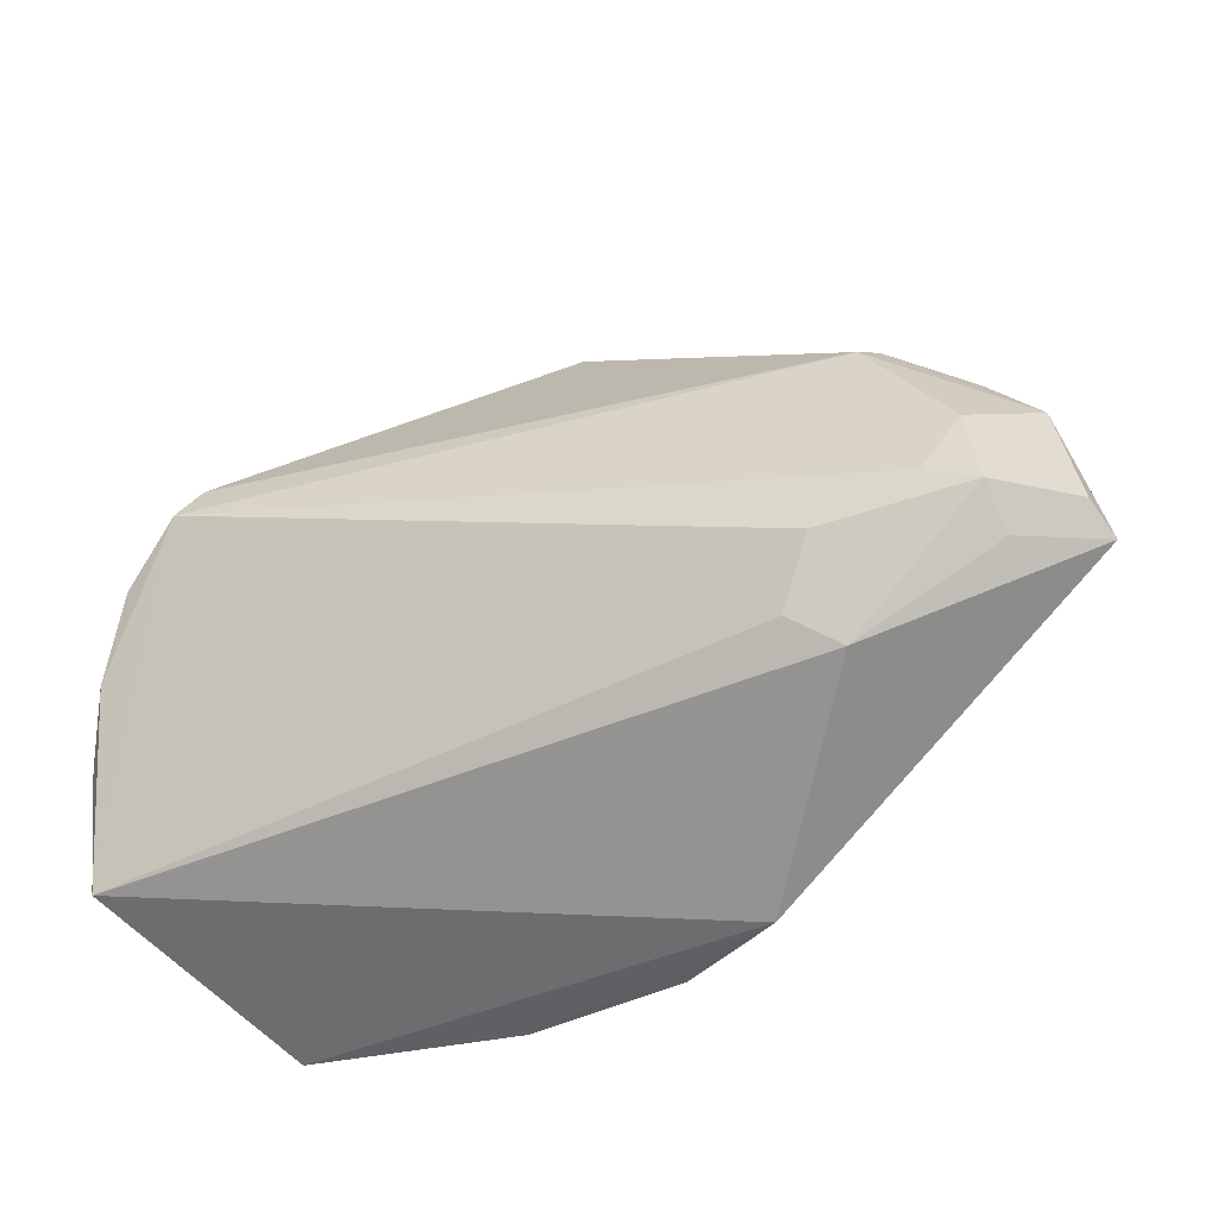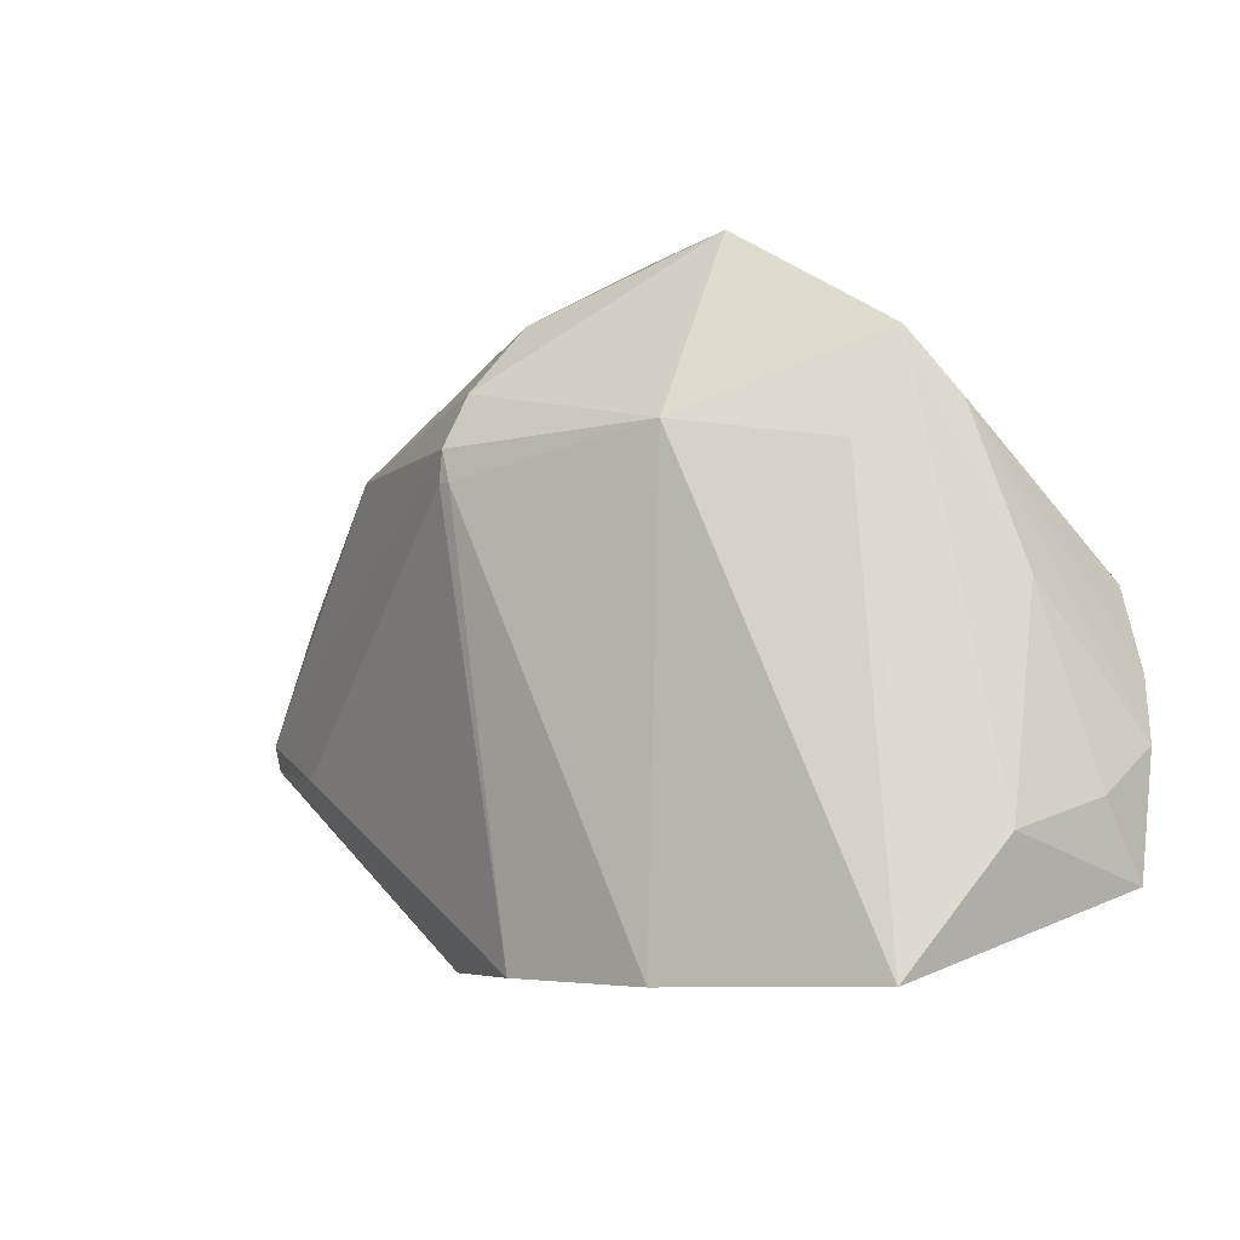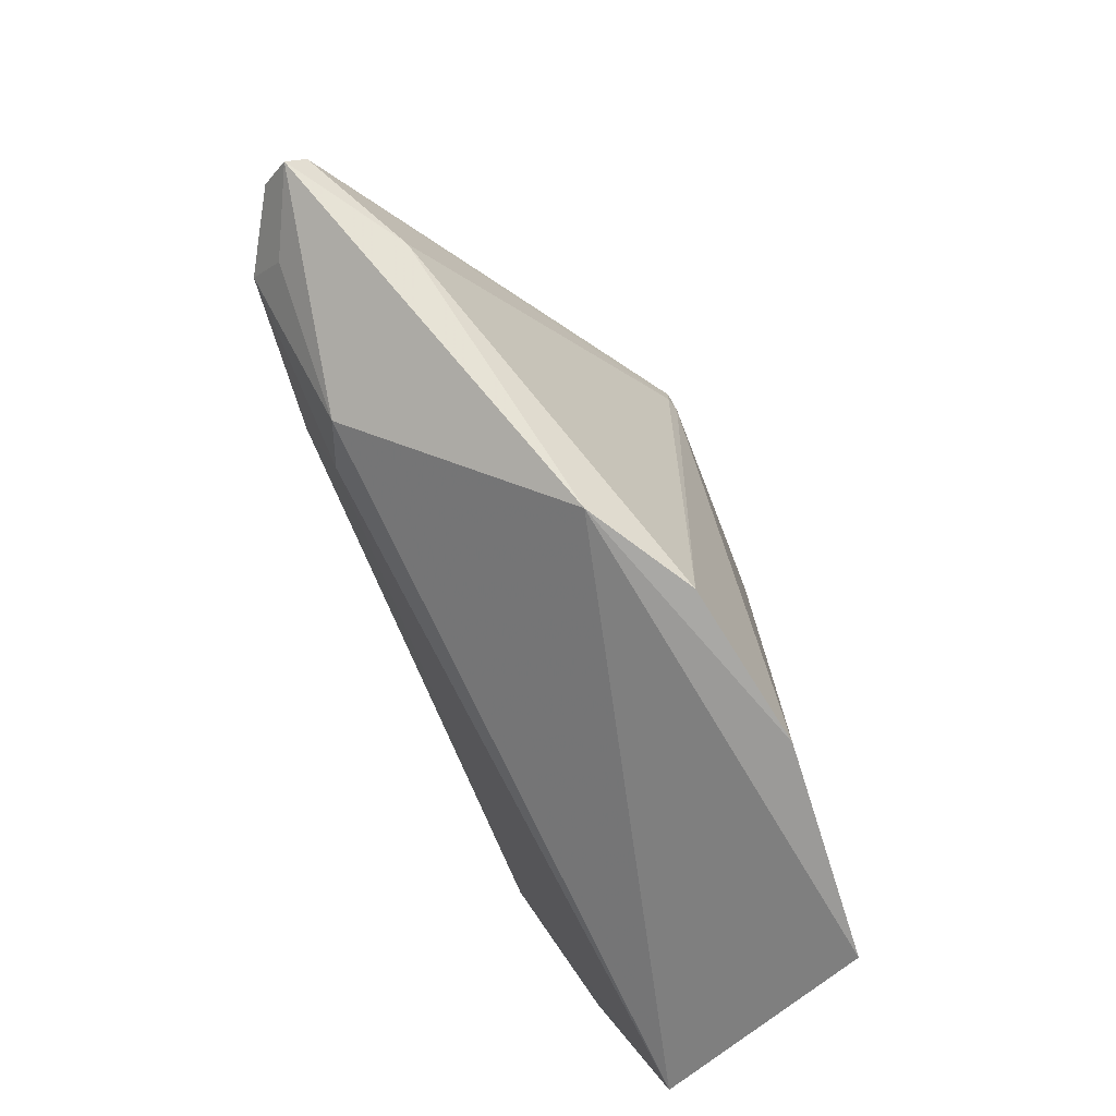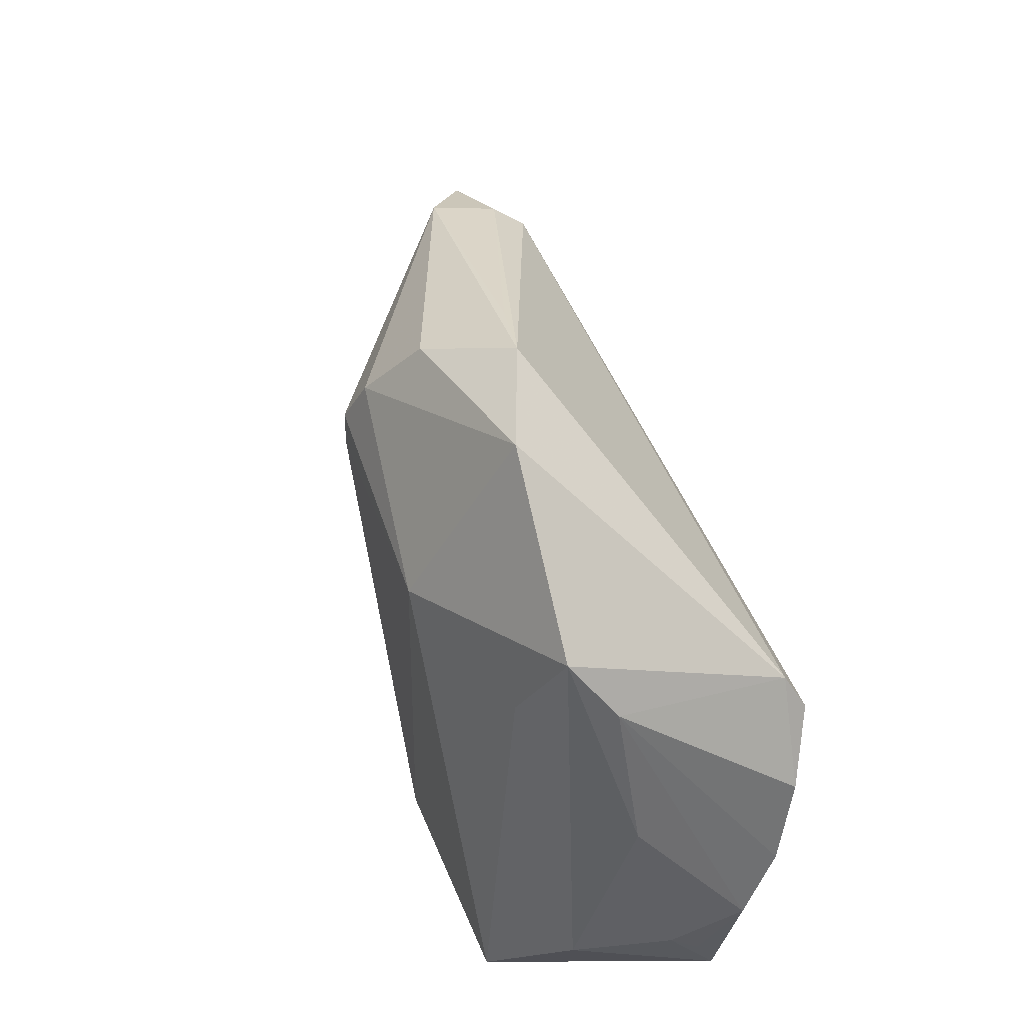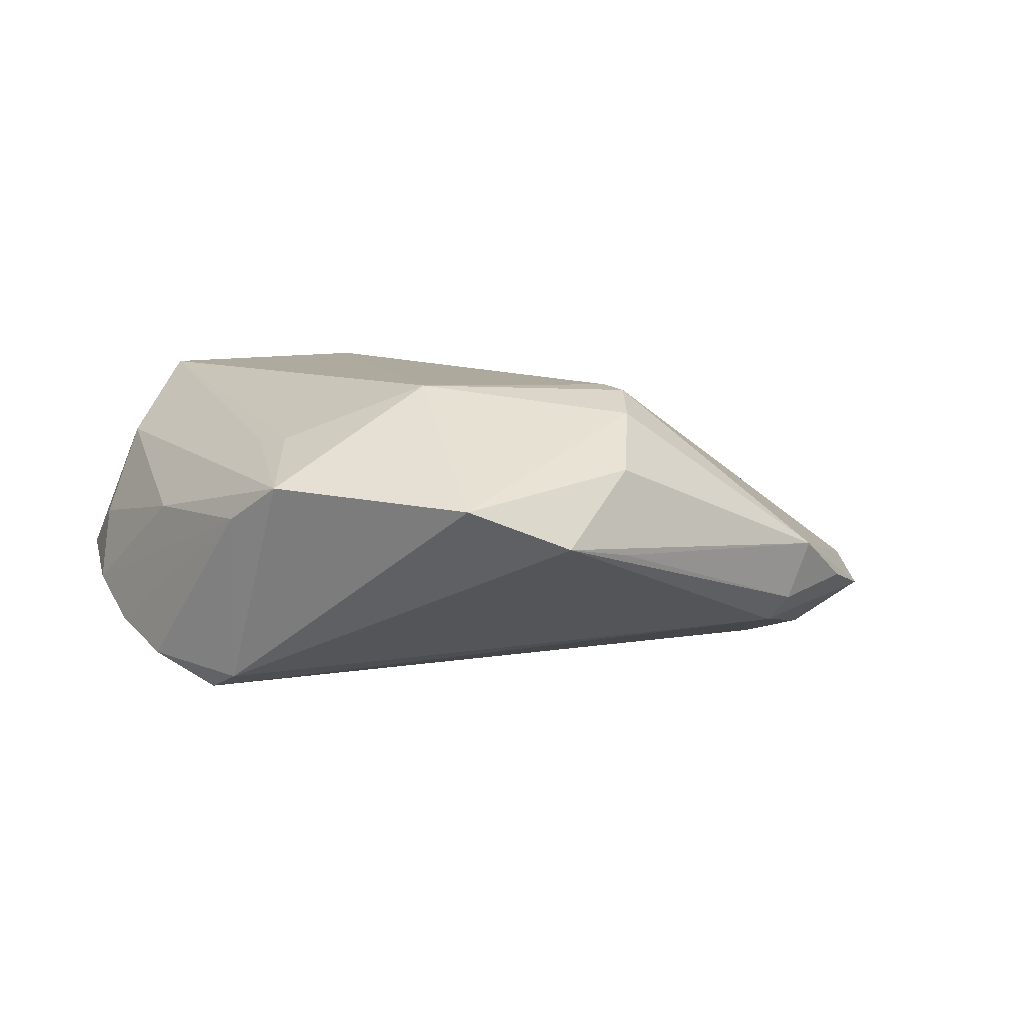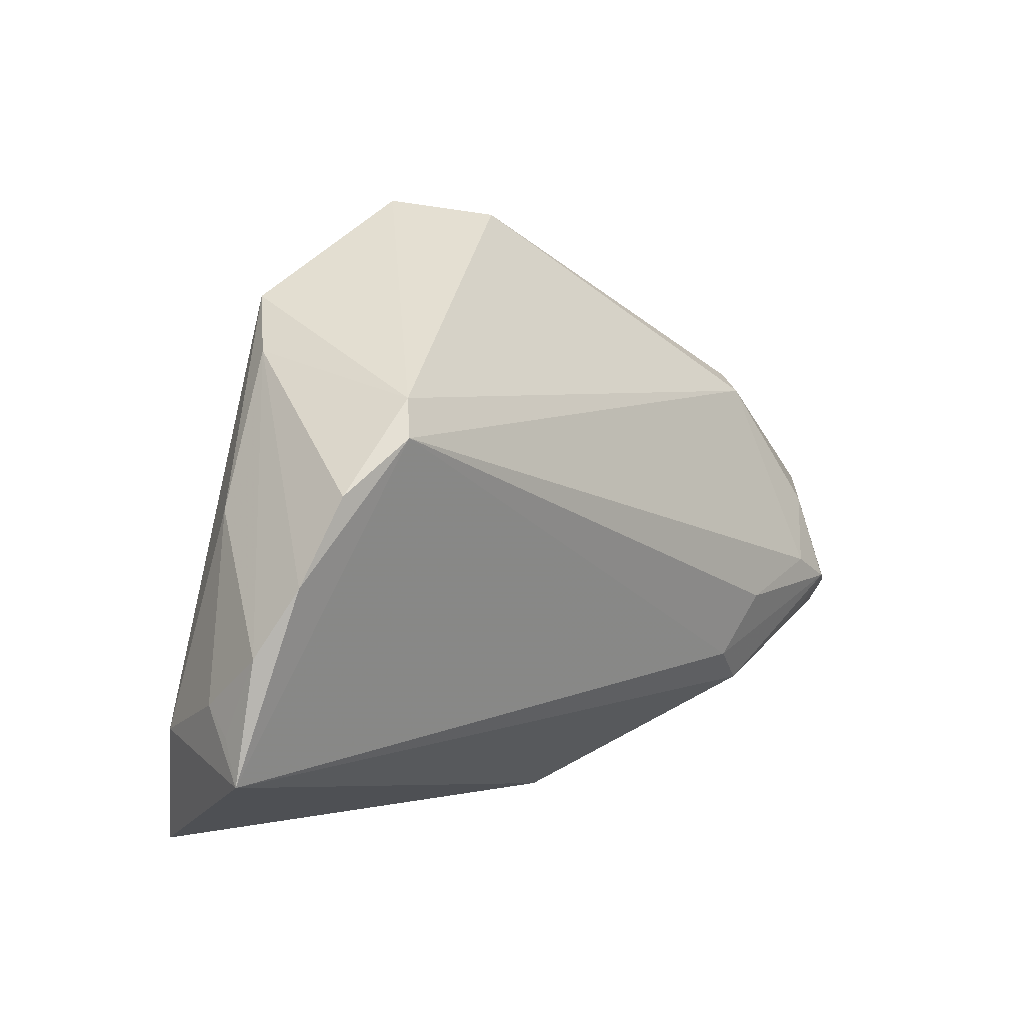
<metadata>
{"format":"obj","ext":"obj","renderer":"f3d","projection":"perspective","resolution":1024,"background":"white","views":[{"elev":-37.3,"azim":-162.1,"up":"+Y"},{"elev":-8.3,"azim":31.7,"up":"+Y"},{"elev":-72.7,"azim":-70.6,"up":"+Y"},{"elev":55.8,"azim":69.0,"up":"+Y"},{"elev":8.1,"azim":164.1,"up":"+Z"},{"elev":0.3,"azim":128.5,"up":"+Y"}]}
</metadata>
<code>
v -0.03393 -0.005797 -0.01796
v 0.04363 -0.02178 0.009513
v 0.003016 0.03374 0.0005992
v 0.03703 0.01654 0.002906
v -0.03885 0.01139 -0.007763
v -0.04037 -0.01183 -0.01414
v 0.01377 -0.03445 0.01796
v 0.04909 -0.01368 -0.00794
v -0.002995 -0.03359 0.0142
v -0.007946 0.0201 0.01385
v -0.03926 -0.007874 -0.01771
v 0.03242 0.008683 0.01061
v -0.03236 0.01703 -0.002703
v 0.01463 0.03445 0.005234
v -0.04838 -0.008951 -0.008437
v 0.04713 -0.006975 -0.01205
v -0.0447 0.004312 -0.0102
v 0.04404 0.001676 -0.01476
v -0.009327 0.01461 0.01607
v 0.04279 0.0003655 0.002448
v -0.01331 -0.03304 0.007198
v 0.03661 -0.03445 0.01723
v 0.03316 0.02263 0.006947
v -0.009632 0.0114 0.01603
v -0.004586 0.03004 -0.000887
v -0.02991 0.01674 -0.009246
v 0.03014 0.01208 0.01124
v -0.04743 -0.008628 -0.01317
v 0.03823 0.007234 -0.01796
v 0.04886 -0.02599 -0.005363
v -0.02378 -0.009887 -0.01796
v 0.04837 -0.02137 -0.003482
v -0.03817 -0.01348 -0.001729
v -0.008185 0.0112 0.01651
v -0.02828 0.01465 -0.01225
v -0.005312 0.02737 0.008261
v 0.04767 -0.01851 -0.0004403
v 0.03633 0.01117 -0.01609
v -0.04909 -0.01143 -0.01022
v -0.02055 -0.01668 -0.01541
v -0.02566 -0.01977 -0.01355
v 0.01461 0.01452 0.01709
v -0.03766 0.00159 -0.01539
f 14 23 38
f 29 35 38
f 42 23 14
f 42 27 23
f 22 27 42
f 22 42 7
f 17 13 5
f 26 5 13
f 26 35 17
f 17 5 26
f 22 30 2
f 16 30 29
f 14 38 3
f 3 38 35
f 35 26 3
f 3 36 14
f 13 36 3
f 12 27 22
f 23 27 12
f 22 2 12
f 12 2 23
f 1 35 29
f 29 31 1
f 1 31 11
f 24 33 9
f 15 13 17
f 19 13 15
f 15 24 19
f 33 24 15
f 10 13 19
f 10 36 13
f 14 36 10
f 10 42 14
f 19 42 10
f 29 38 18
f 18 16 29
f 23 2 20
f 25 26 13
f 13 3 25
f 25 3 26
f 41 11 40
f 11 31 40
f 40 30 41
f 29 30 40
f 40 31 29
f 35 1 43
f 43 1 11
f 17 35 43
f 9 7 34
f 34 24 9
f 19 24 34
f 34 42 19
f 34 7 42
f 17 43 28
f 28 43 11
f 9 33 21
f 41 30 21
f 21 30 22
f 22 7 21
f 21 7 9
f 4 38 23
f 4 18 38
f 23 20 4
f 16 18 4
f 30 16 8
f 16 4 8
f 8 4 20
f 39 15 17
f 17 28 39
f 33 15 39
f 39 21 33
f 41 21 39
f 39 28 11
f 37 2 30
f 37 20 2
f 37 8 20
f 6 11 41
f 41 39 6
f 6 39 11
f 30 8 32
f 32 37 30
f 8 37 32

</code>
